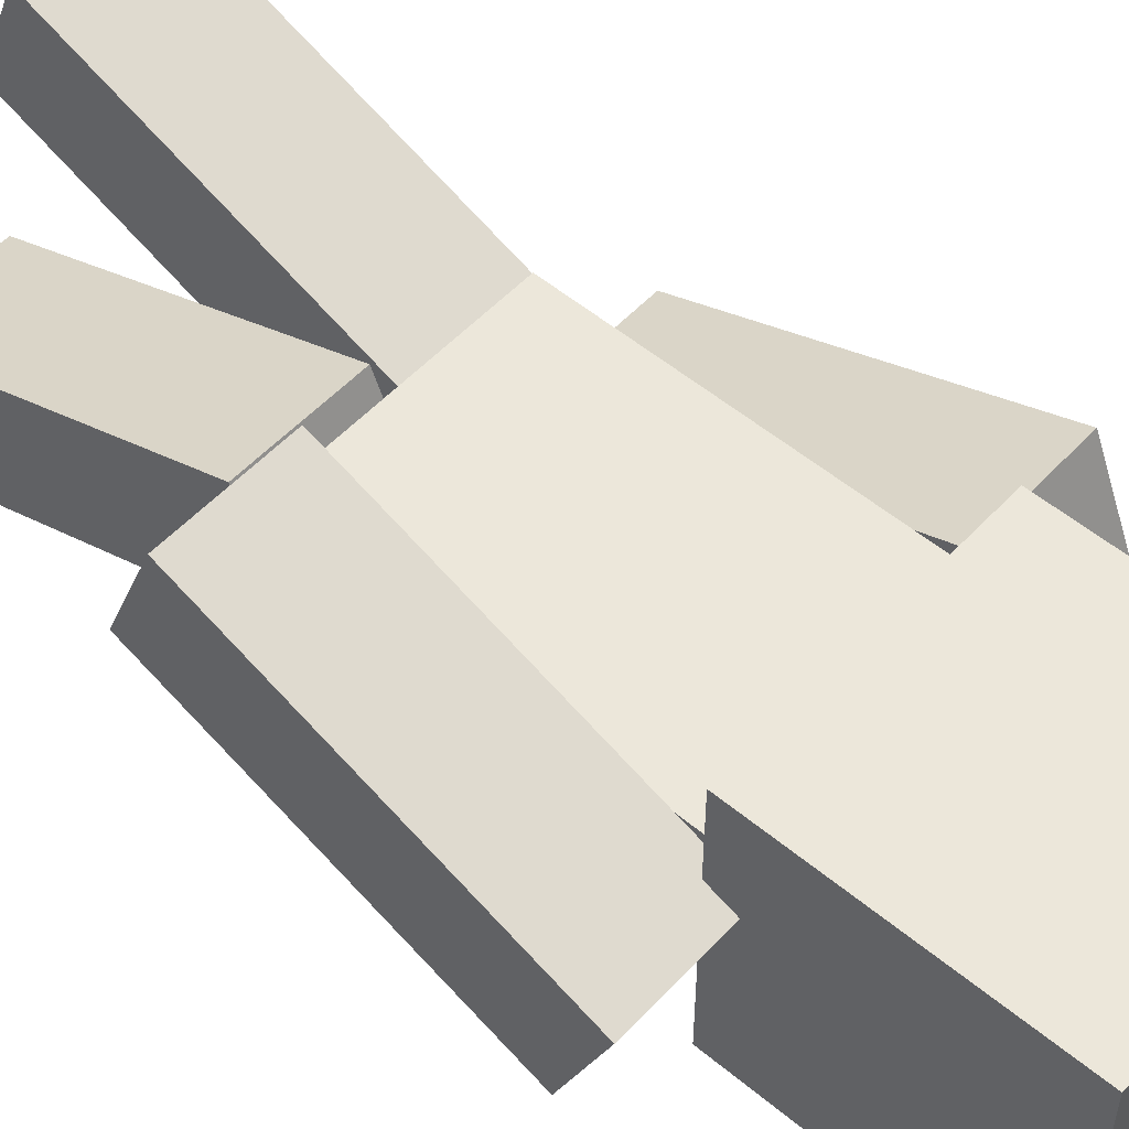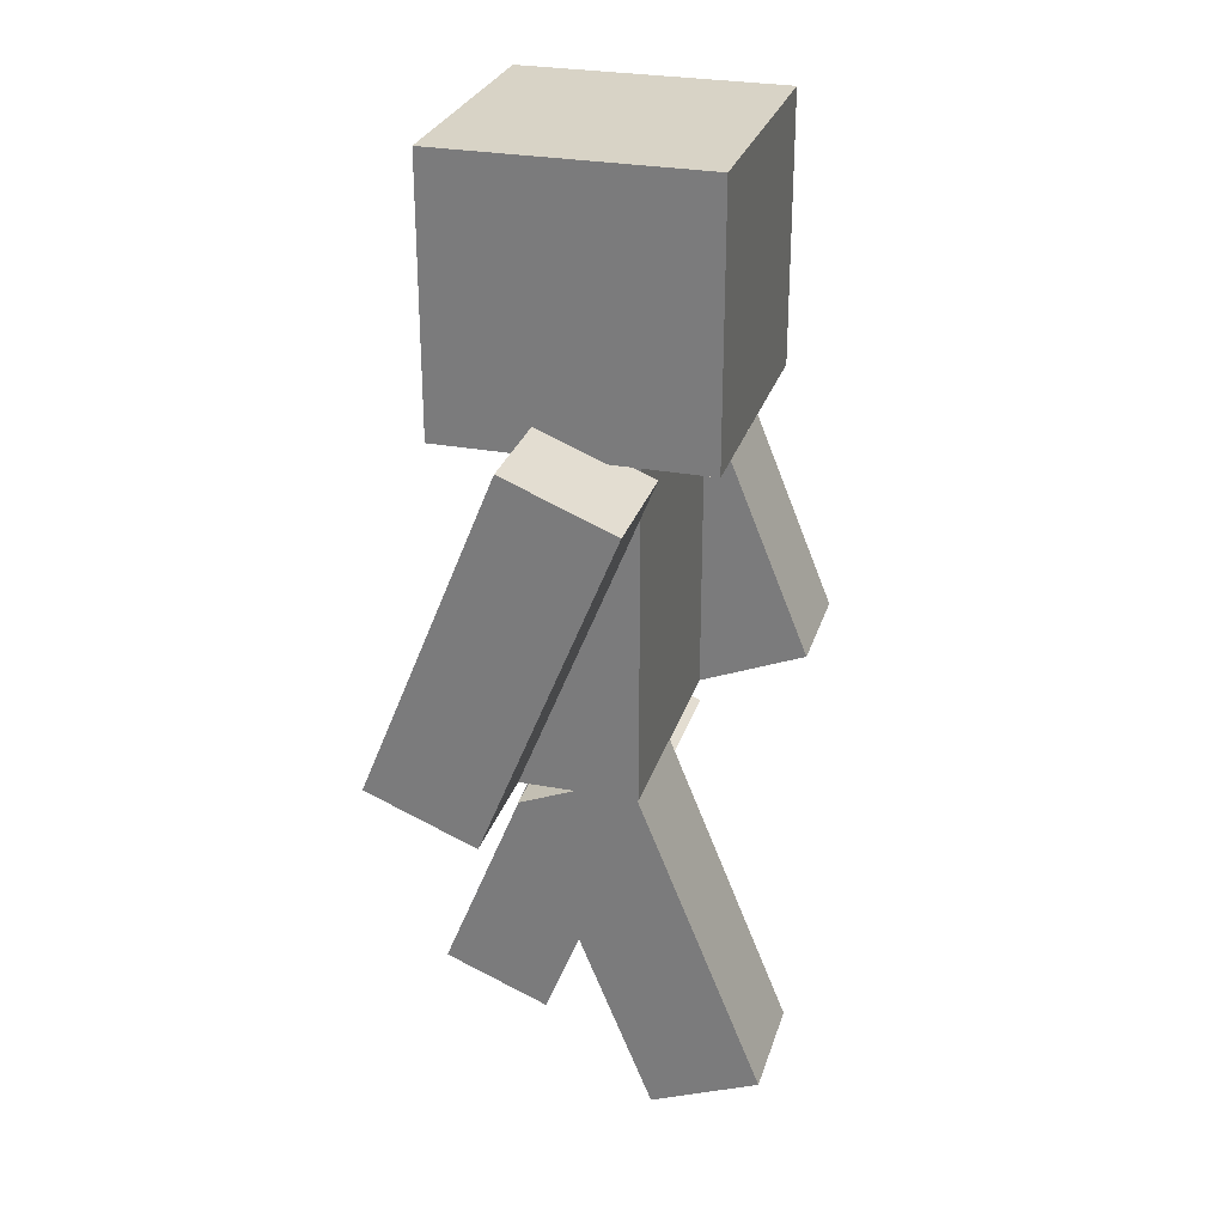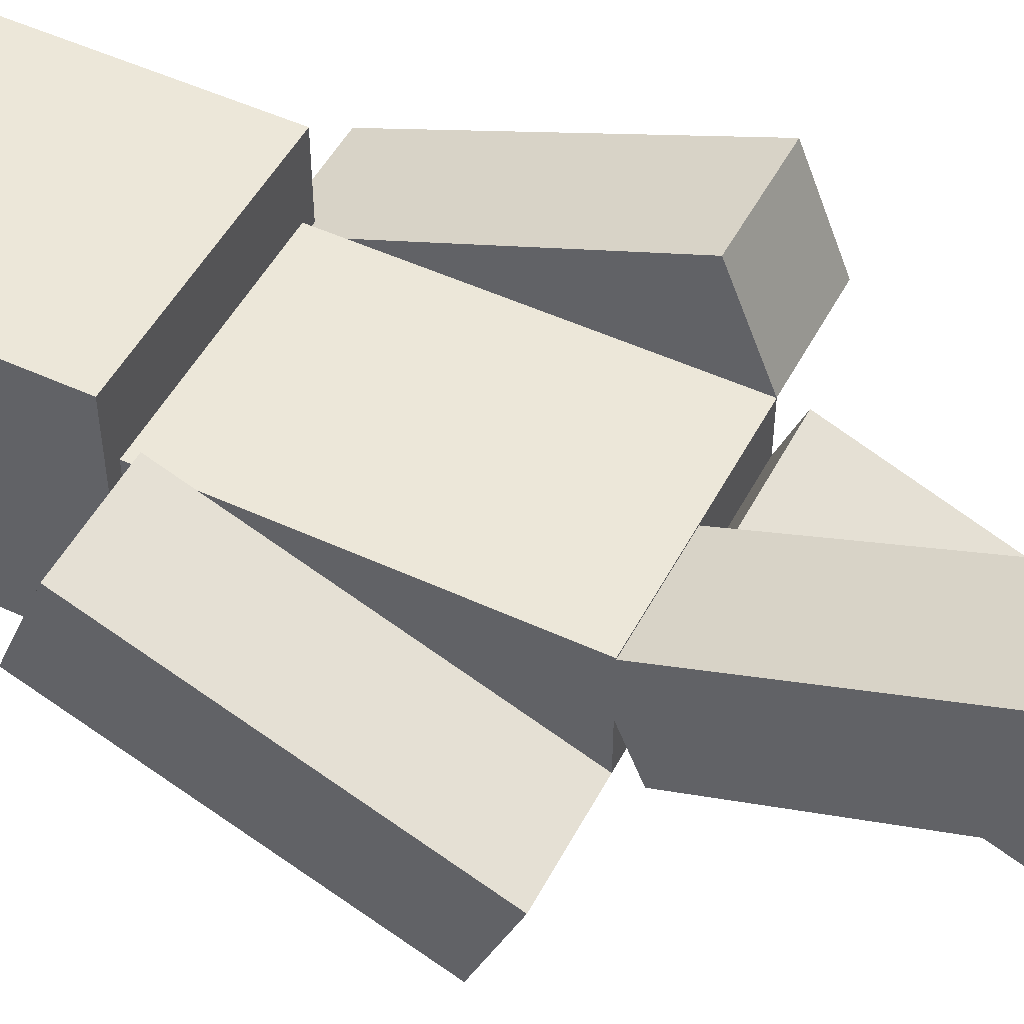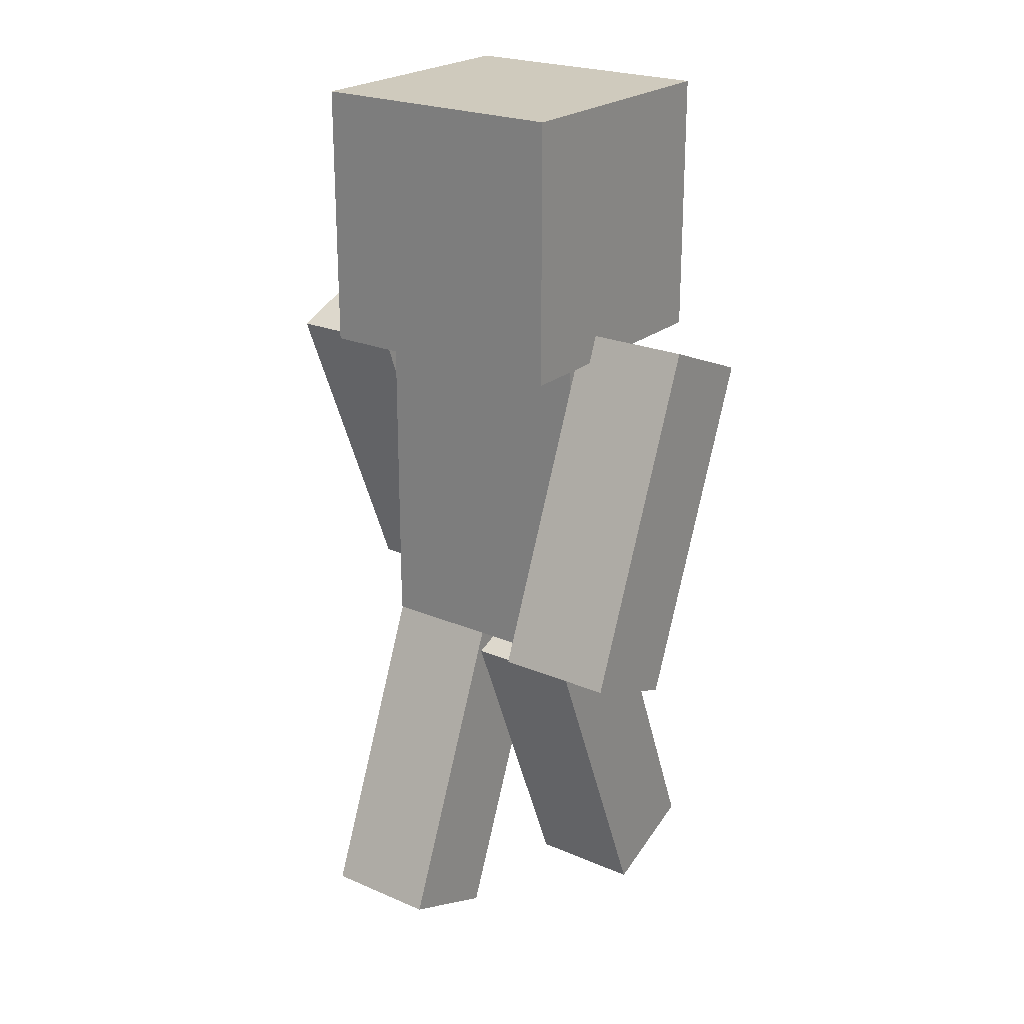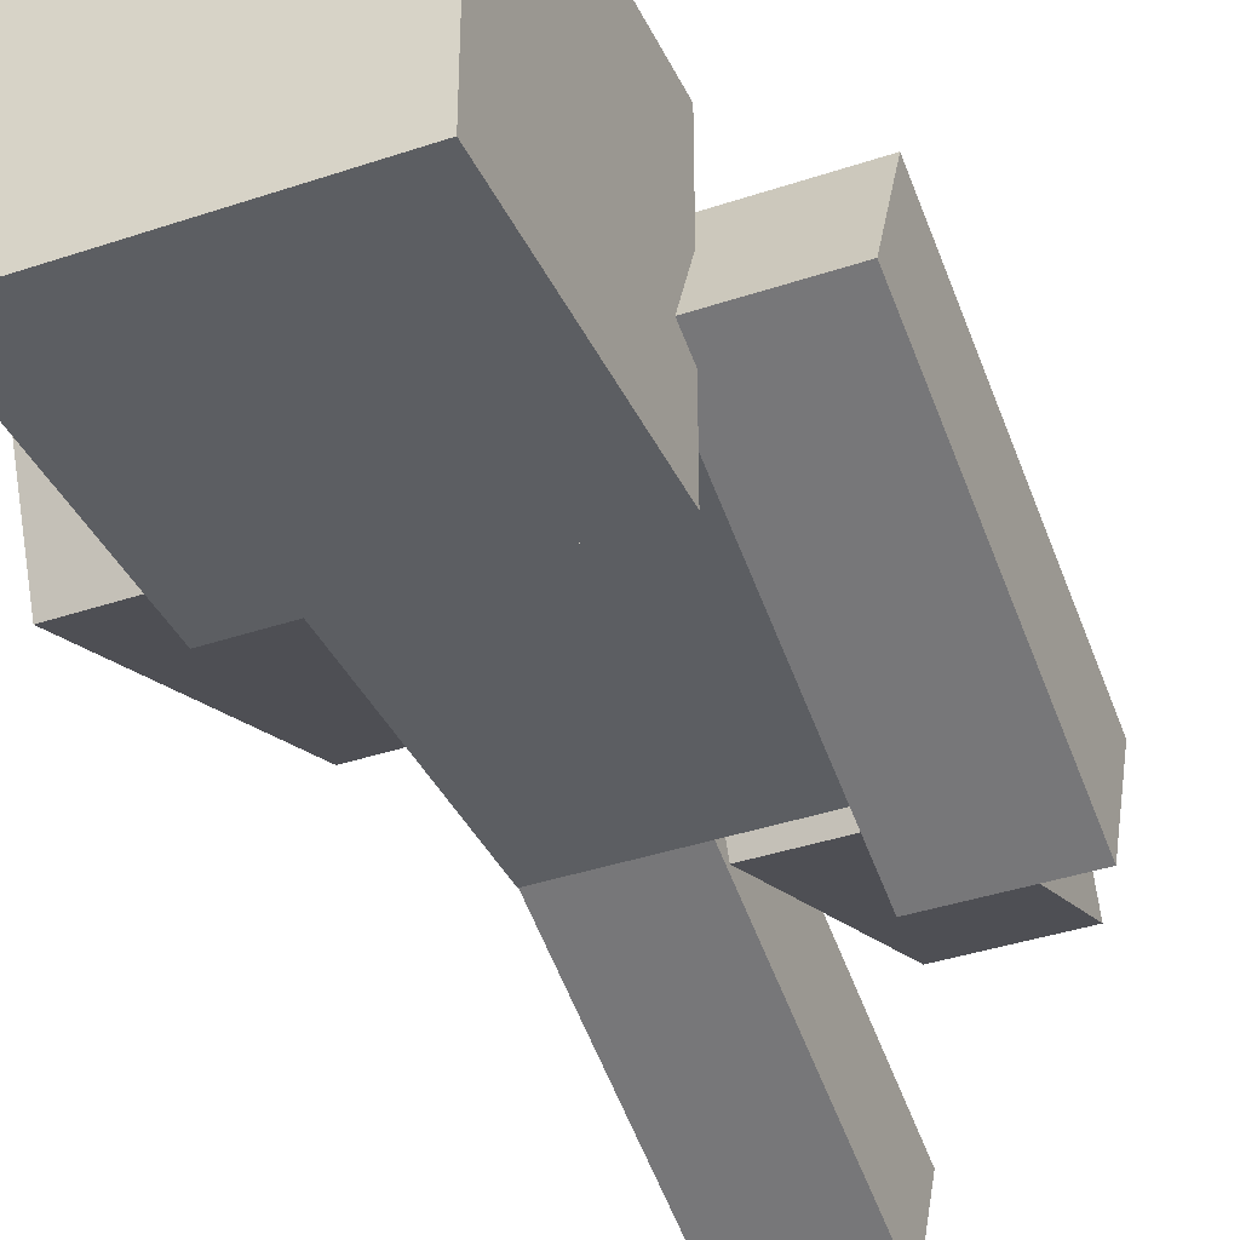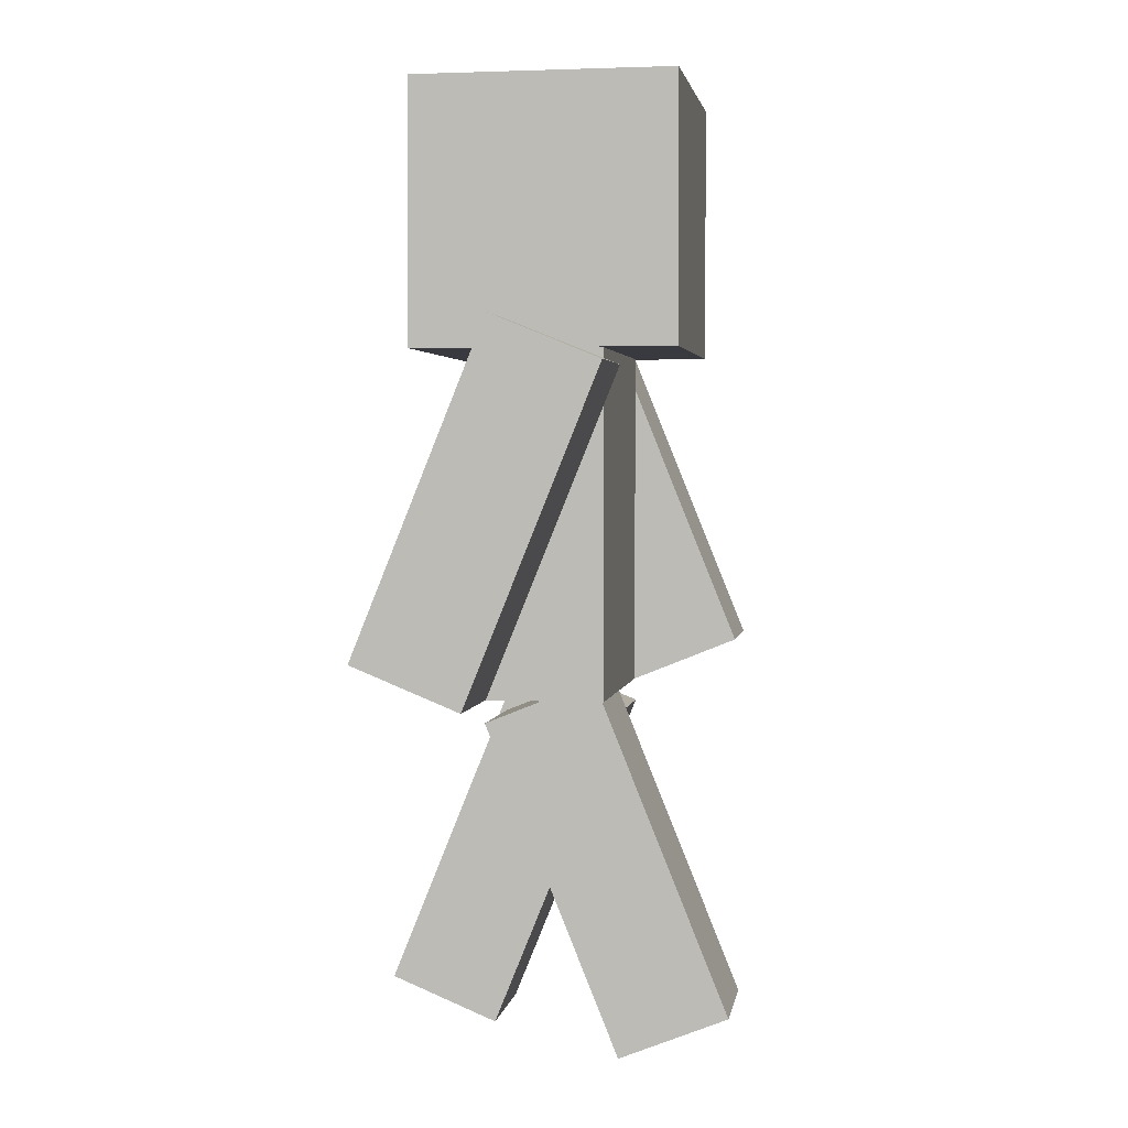
<metadata>
{"format":"obj","ext":"obj","renderer":"f3d","projection":"perspective","resolution":1024,"background":"white","views":[{"elev":53.3,"azim":131.7,"up":"+Z"},{"elev":28.1,"azim":-74.1,"up":"+Y"},{"elev":50.0,"azim":-63.0,"up":"+Z"},{"elev":23.0,"azim":-143.9,"up":"+Y"},{"elev":-38.1,"azim":-156.8,"up":"+Z"},{"elev":2.7,"azim":99.4,"up":"+Y"}]}
</metadata>
<code>
o Player_Cube
v 0.348 2 -0.348
v 0.348 2 0.348
v -0.348 2 0.348
v -0.348 2 -0.348
v 0.348 2.696 -0.348
v 0.348 2.696 0.348
v -0.348 2.696 0.348
v -0.348 2.696 -0.348
v -0.33 1 0.165
v -0.33 1 -0.165
v 0.33 1 -0.165
v 0.33 1 0.165
v -0.33 2 0.165
v -0.33 2 -0.165
v 0.33 2 -0.165
v 0.33 2 0.165
v -0.33 0.1321 0.5126
v -0.33 0.008252 0.2067
v -0 1.059 -0.1373
v -0 0.9352 0.1686
v -0.33 1.059 0.1373
v -0.33 0.9352 -0.1686
v -0 0.1321 -0.5126
v -0 0.008252 -0.2067
v -0 0.9352 -0.1686
v -0 0.008252 0.2067
v -0 1.059 0.1373
v -0 0.1321 0.5126
v 0.33 0.008252 -0.2067
v 0.33 0.9352 0.1686
v 0.33 0.1321 -0.5126
v 0.33 1.059 -0.1373
v -0.66 2.051 -0.0964
v -0.66 1.927 0.2095
v -0.66 1.124 -0.4717
v -0.66 1 -0.1658
v -0.33 1 -0.1658
v -0.33 1.927 0.2095
v -0.33 1.124 -0.4717
v -0.33 2.051 -0.0964
v 0.66 1.927 -0.2095
v 0.66 1 0.1658
v 0.66 2.051 0.09639
v 0.66 1.124 0.4717
v 0.33 1.124 0.4717
v 0.33 1 0.1658
v 0.33 2.051 0.09639
v 0.33 1.927 -0.2095
v 0.3736 1.975 -0.3736
v 0.3736 1.975 0.3736
v -0.3736 1.975 0.3736
v -0.3736 1.975 -0.3736
v 0.3736 2.722 -0.3736
v 0.3736 2.722 0.3736
v -0.3736 2.722 0.3736
v -0.3736 2.722 -0.3736
v -0.33 1.588 -0.284
v -0.33 1.464 0.02185
v -0.66 1.588 -0.284
v -0.66 1.464 0.02185
v 0.66 1.588 0.284
v 0.66 1.464 -0.02184
v 0.33 1.588 0.284
v 0.33 1.464 -0.02184
v -0 0.5956 0.325
v -0 0.4717 0.01908
v -0.33 0.5956 0.325
v -0.33 0.4717 0.01908
v 0.33 0.5956 -0.325
v 0.33 0.4717 -0.01908
v -0 0.5956 -0.325
v -0 0.4717 -0.01908
f 2 4 1
f 8 6 5
f 5 2 1
f 6 3 2
f 3 8 4
f 1 8 5
f 14 9 13
f 15 10 14
f 16 11 15
f 13 12 16
f 10 12 9
f 15 13 16
f 68 17 67
f 71 31 23
f 32 20 30
f 67 28 65
f 72 29 70
f 25 21 27
f 66 18 68
f 71 24 72
f 18 28 17
f 65 26 66
f 23 29 24
f 61 42 62
f 63 44 61
f 41 47 43
f 46 44 45
f 62 46 64
f 63 46 45
f 70 31 69
f 58 39 57
f 60 37 58
f 40 34 38
f 35 37 36
f 59 39 35
f 59 36 60
f 50 52 49
f 56 54 53
f 53 50 49
f 54 51 50
f 51 56 52
f 49 56 53
f 38 57 40
f 34 58 38
f 33 57 59
f 34 59 60
f 43 62 41
f 43 63 61
f 41 64 48
f 47 64 63
f 27 66 25
f 20 70 30
f 22 67 21
f 25 68 22
f 19 72 20
f 21 65 27
f 32 70 69
f 19 69 71
f 2 3 4
f 8 7 6
f 5 6 2
f 6 7 3
f 3 7 8
f 1 4 8
f 14 10 9
f 15 11 10
f 16 12 11
f 13 9 12
f 10 11 12
f 15 14 13
f 68 18 17
f 71 69 31
f 32 19 20
f 67 17 28
f 72 24 29
f 25 22 21
f 66 26 18
f 71 23 24
f 18 26 28
f 65 28 26
f 23 31 29
f 61 44 42
f 63 45 44
f 41 48 47
f 46 42 44
f 62 42 46
f 63 64 46
f 70 29 31
f 58 37 39
f 60 36 37
f 40 33 34
f 35 39 37
f 59 57 39
f 59 35 36
f 50 51 52
f 56 55 54
f 53 54 50
f 54 55 51
f 51 55 56
f 49 52 56
f 38 58 57
f 34 60 58
f 33 40 57
f 34 33 59
f 43 61 62
f 43 47 63
f 41 62 64
f 47 48 64
f 27 65 66
f 20 72 70
f 22 68 67
f 25 66 68
f 19 71 72
f 21 67 65
f 32 30 70
f 19 32 69

</code>
